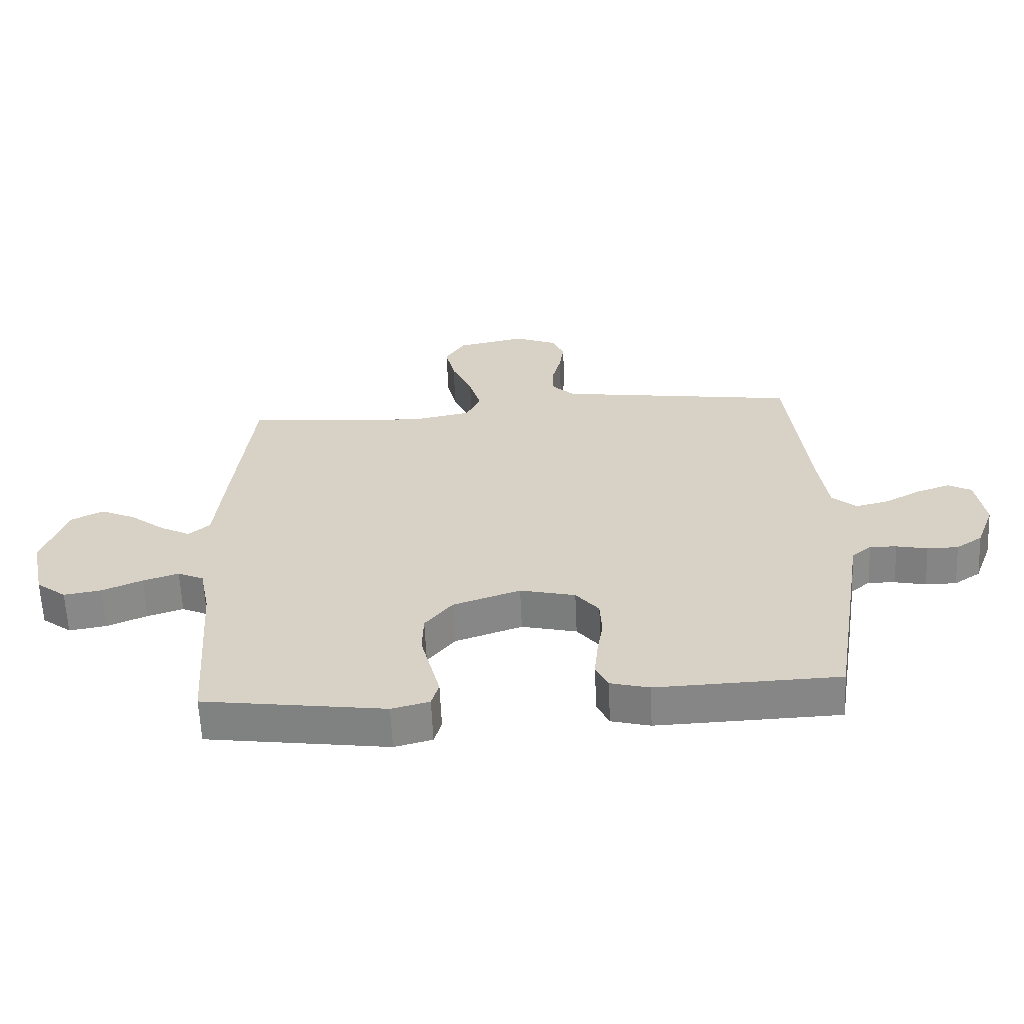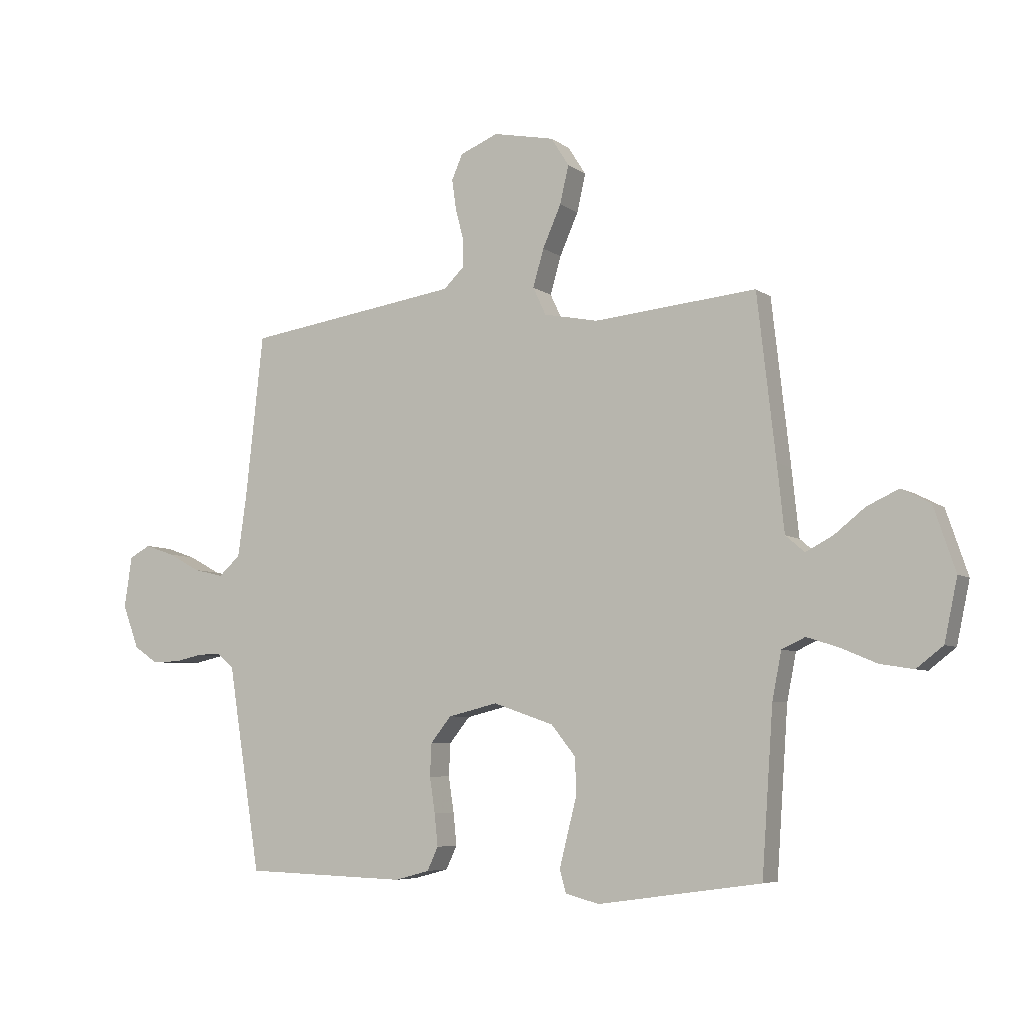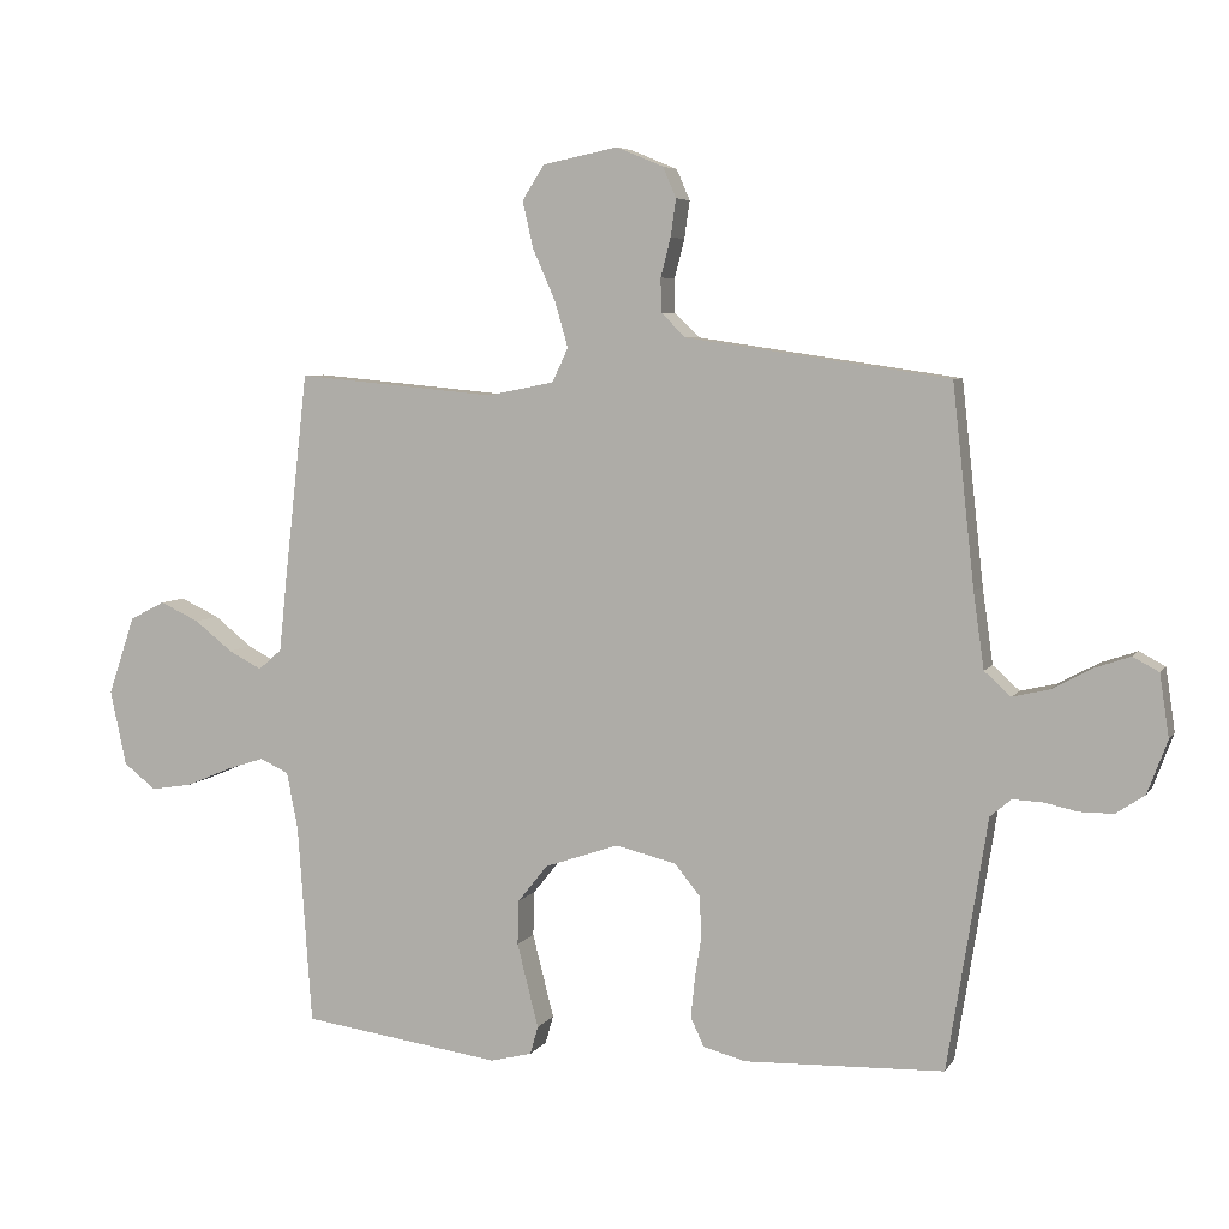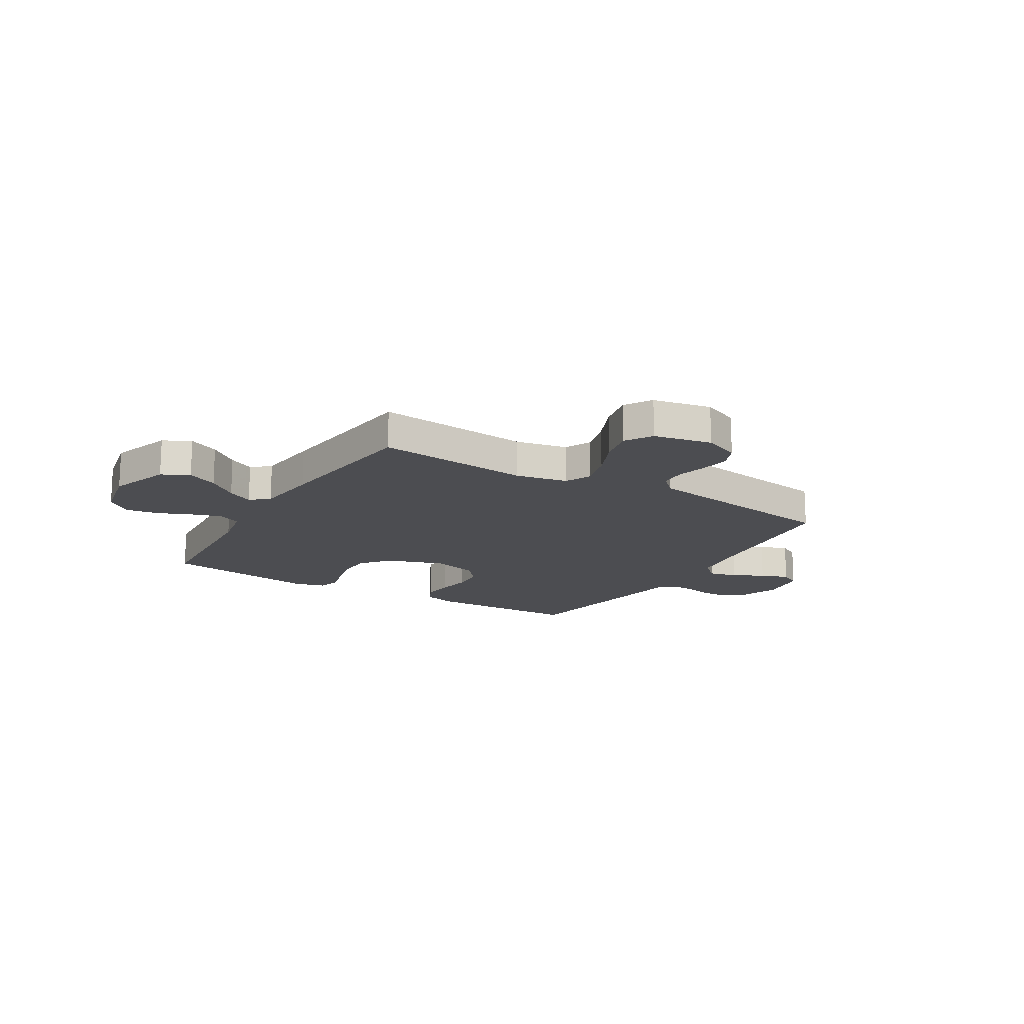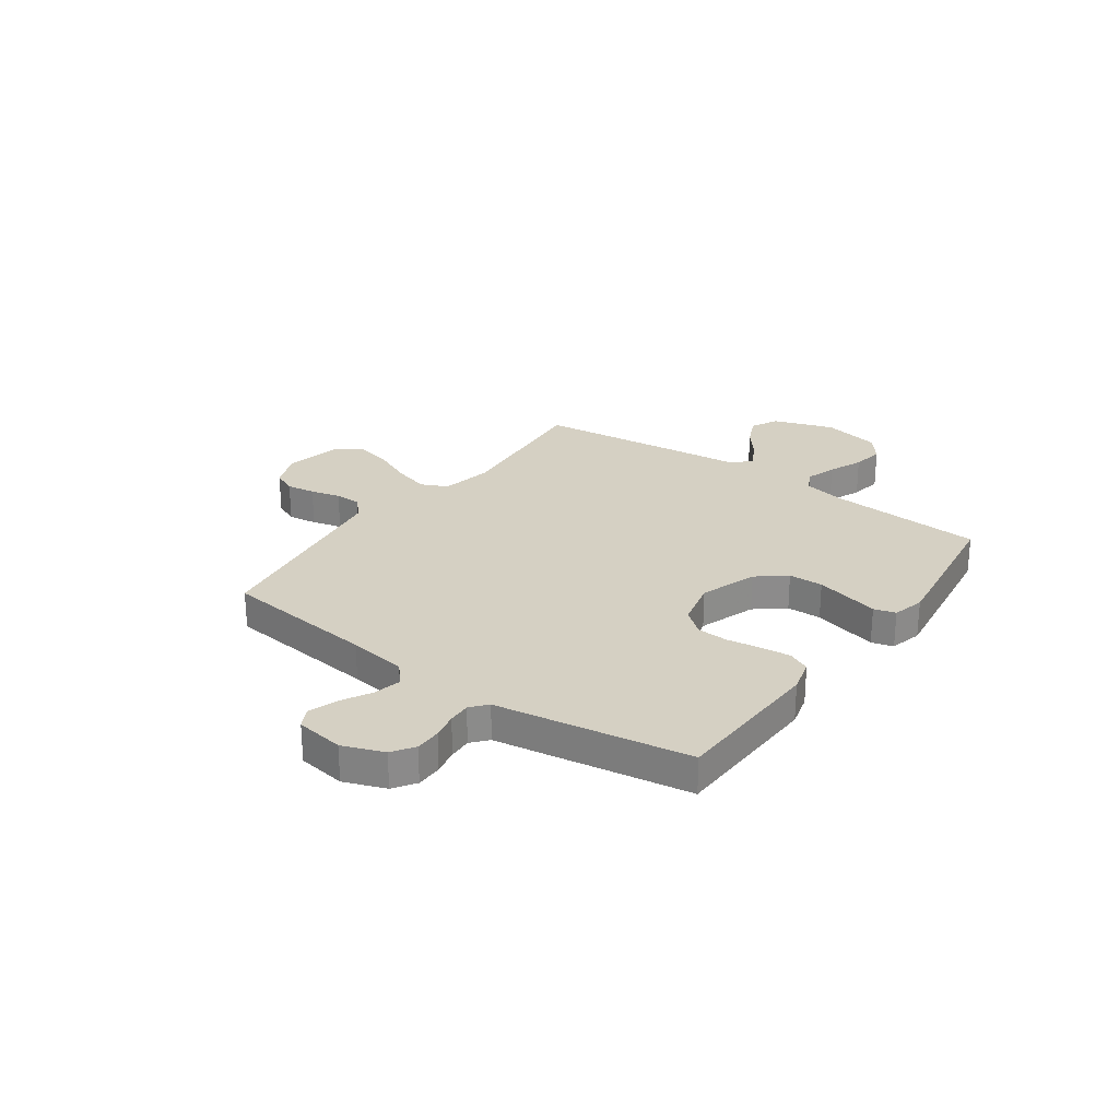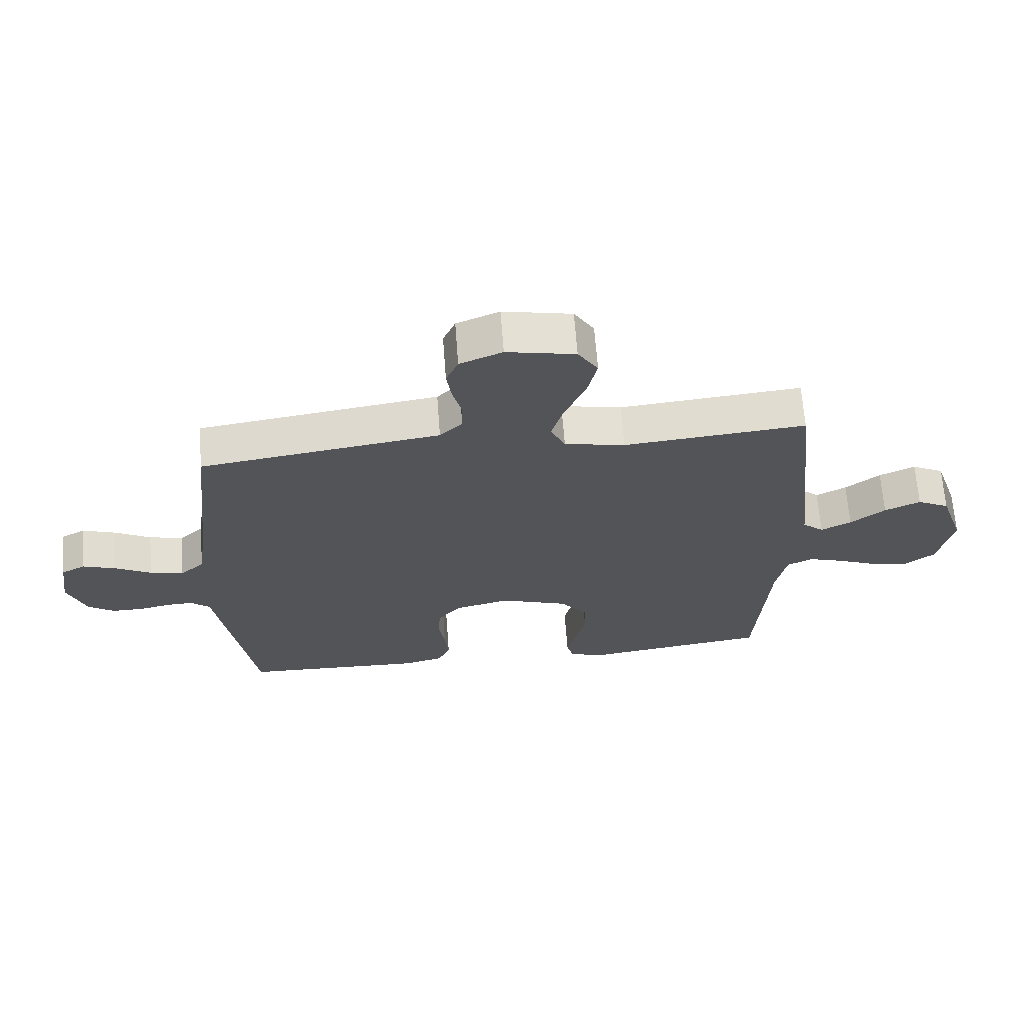
<metadata>
{"format":"obj","ext":"obj","renderer":"f3d","projection":"perspective","resolution":1024,"background":"white","views":[{"elev":-61.9,"azim":2.6,"up":"+Z"},{"elev":-6.2,"azim":-152.7,"up":"+Z"},{"elev":5.8,"azim":18.1,"up":"+Z"},{"elev":-16.2,"azim":-31.2,"up":"+Y"},{"elev":26.3,"azim":125.6,"up":"+Y"},{"elev":66.4,"azim":175.7,"up":"+Z"}]}
</metadata>
<code>
v -0.5 0.07 -0.5
v -0.521 0.07 -0.2
v -0.538 0.07 -0.114
v -0.581 0.07 -0.094
v -0.64 0.07 -0.113
v -0.706 0.07 -0.141
v -0.768 0.07 -0.151
v -0.817 0.07 -0.113
v -0.841 0.07 0
v -0.801 0.07 0.118
v -0.748 0.07 0.145
v -0.689 0.07 0.118
v -0.632 0.07 0.073
v -0.582 0.07 0.047
v -0.547 0.07 0.077
v -0.534 0.07 0.2
v -0.5 0.07 0.5
v -0.2 0.07 0.472
v -0.1 0.07 0.492
v -0.076 0.07 0.543
v -0.096 0.07 0.612
v -0.13 0.07 0.689
v -0.146 0.07 0.759
v -0.113 0.07 0.811
v 0 0.07 0.834
v 0.07 0.07 0.805
v 0.09 0.07 0.759
v 0.082 0.07 0.703
v 0.067 0.07 0.645
v 0.068 0.07 0.594
v 0.105 0.07 0.558
v 0.2 0.07 0.544
v 0.5 0.07 0.5
v 0.533 0.07 0.2
v 0.549 0.07 0.087
v 0.589 0.07 0.051
v 0.644 0.07 0.064
v 0.703 0.07 0.096
v 0.758 0.07 0.115
v 0.797 0.07 0.094
v 0.811 0.07 0
v 0.781 0.07 -0.08
v 0.738 0.07 -0.109
v 0.687 0.07 -0.109
v 0.636 0.07 -0.098
v 0.592 0.07 -0.096
v 0.56 0.07 -0.123
v 0.548 0.07 -0.2
v 0.5 0.07 -0.5
v 0.2 0.07 -0.51
v 0.136 0.07 -0.493
v 0.116 0.07 -0.45
v 0.122 0.07 -0.391
v 0.132 0.07 -0.326
v 0.129 0.07 -0.266
v 0.091 0.07 -0.219
v 0 0.07 -0.197
v -0.111 0.07 -0.235
v -0.156 0.07 -0.291
v -0.158 0.07 -0.358
v -0.141 0.07 -0.425
v -0.126 0.07 -0.484
v -0.138 0.07 -0.526
v -0.2 0.07 -0.542
v -0.5 0 -0.5
v -0.521 0 -0.2
v -0.538 0 -0.114
v -0.581 0 -0.094
v -0.64 0 -0.113
v -0.706 0 -0.141
v -0.768 0 -0.151
v -0.817 0 -0.113
v -0.841 0 0
v -0.801 0 0.118
v -0.748 0 0.145
v -0.689 0 0.118
v -0.632 0 0.073
v -0.582 0 0.047
v -0.547 0 0.077
v -0.534 0 0.2
v -0.5 0 0.5
v -0.2 0 0.472
v -0.1 0 0.492
v -0.076 0 0.543
v -0.096 0 0.612
v -0.13 0 0.689
v -0.146 0 0.759
v -0.113 0 0.811
v 0 0 0.834
v 0.07 0 0.805
v 0.09 0 0.759
v 0.082 0 0.703
v 0.067 0 0.645
v 0.068 0 0.594
v 0.105 0 0.558
v 0.2 0 0.544
v 0.5 0 0.5
v 0.533 0 0.2
v 0.549 0 0.087
v 0.589 0 0.051
v 0.644 0 0.064
v 0.703 0 0.096
v 0.758 0 0.115
v 0.797 0 0.094
v 0.811 0 0
v 0.781 0 -0.08
v 0.738 0 -0.109
v 0.687 0 -0.109
v 0.636 0 -0.098
v 0.592 0 -0.096
v 0.56 0 -0.123
v 0.548 0 -0.2
v 0.5 0 -0.5
v 0.2 0 -0.51
v 0.136 0 -0.493
v 0.116 0 -0.45
v 0.122 0 -0.391
v 0.132 0 -0.326
v 0.129 0 -0.266
v 0.091 0 -0.219
v 0 0 -0.197
v -0.111 0 -0.235
v -0.156 0 -0.291
v -0.158 0 -0.358
v -0.141 0 -0.425
v -0.126 0 -0.484
v -0.138 0 -0.526
v -0.2 0 -0.542
f 61 62 63 64
f 60 61 64 1
f 59 60 1 2
f 58 59 2 3
f 57 58 3 4
f 51 52 53 54
f 49 50 51 54
f 47 48 49 54
f 46 47 54 55
f 42 43 44 45
f 42 45 46
f 41 42 46
f 37 38 39 40
f 36 37 40 41
f 32 33 34
f 31 32 34 35
f 30 31 35
f 26 27 28 29
f 24 25 26 29
f 24 29 30
f 21 22 23 24
f 20 21 24 30
f 19 20 30 35
f 15 16 17 18
f 15 18 19 35
f 10 11 12 13
f 10 13 14
f 9 10 14
f 8 9 14
f 5 6 7 8
f 4 5 8 14
f 57 4 14 15
f 41 46 55 56
f 36 41 56 57
f 15 35 36 57
f 128 127 126 125
f 65 128 125 124
f 66 65 124 123
f 67 66 123 122
f 68 67 122 121
f 118 117 116 115
f 118 115 114 113
f 118 113 112 111
f 119 118 111 110
f 109 108 107 106
f 110 109 106
f 110 106 105
f 104 103 102 101
f 105 104 101 100
f 98 97 96
f 99 98 96 95
f 99 95 94
f 93 92 91 90
f 93 90 89 88
f 94 93 88
f 88 87 86 85
f 94 88 85 84
f 99 94 84 83
f 82 81 80 79
f 99 83 82 79
f 77 76 75 74
f 78 77 74
f 78 74 73
f 78 73 72
f 72 71 70 69
f 78 72 69 68
f 79 78 68 121
f 120 119 110 105
f 121 120 105 100
f 121 100 99 79
f 1 65 66 2
f 2 66 67 3
f 3 67 68 4
f 4 68 69 5
f 5 69 70 6
f 6 70 71 7
f 7 71 72 8
f 8 72 73 9
f 9 73 74 10
f 10 74 75 11
f 11 75 76 12
f 12 76 77 13
f 13 77 78 14
f 14 78 79 15
f 15 79 80 16
f 16 80 81 17
f 17 81 82 18
f 18 82 83 19
f 19 83 84 20
f 20 84 85 21
f 21 85 86 22
f 22 86 87 23
f 23 87 88 24
f 24 88 89 25
f 25 89 90 26
f 26 90 91 27
f 27 91 92 28
f 28 92 93 29
f 29 93 94 30
f 30 94 95 31
f 31 95 96 32
f 32 96 97 33
f 33 97 98 34
f 34 98 99 35
f 35 99 100 36
f 36 100 101 37
f 37 101 102 38
f 38 102 103 39
f 39 103 104 40
f 40 104 105 41
f 41 105 106 42
f 42 106 107 43
f 43 107 108 44
f 44 108 109 45
f 45 109 110 46
f 46 110 111 47
f 47 111 112 48
f 48 112 113 49
f 49 113 114 50
f 50 114 115 51
f 51 115 116 52
f 52 116 117 53
f 53 117 118 54
f 54 118 119 55
f 55 119 120 56
f 56 120 121 57
f 57 121 122 58
f 58 122 123 59
f 59 123 124 60
f 60 124 125 61
f 61 125 126 62
f 62 126 127 63
f 63 127 128 64
f 64 128 65 1

</code>
